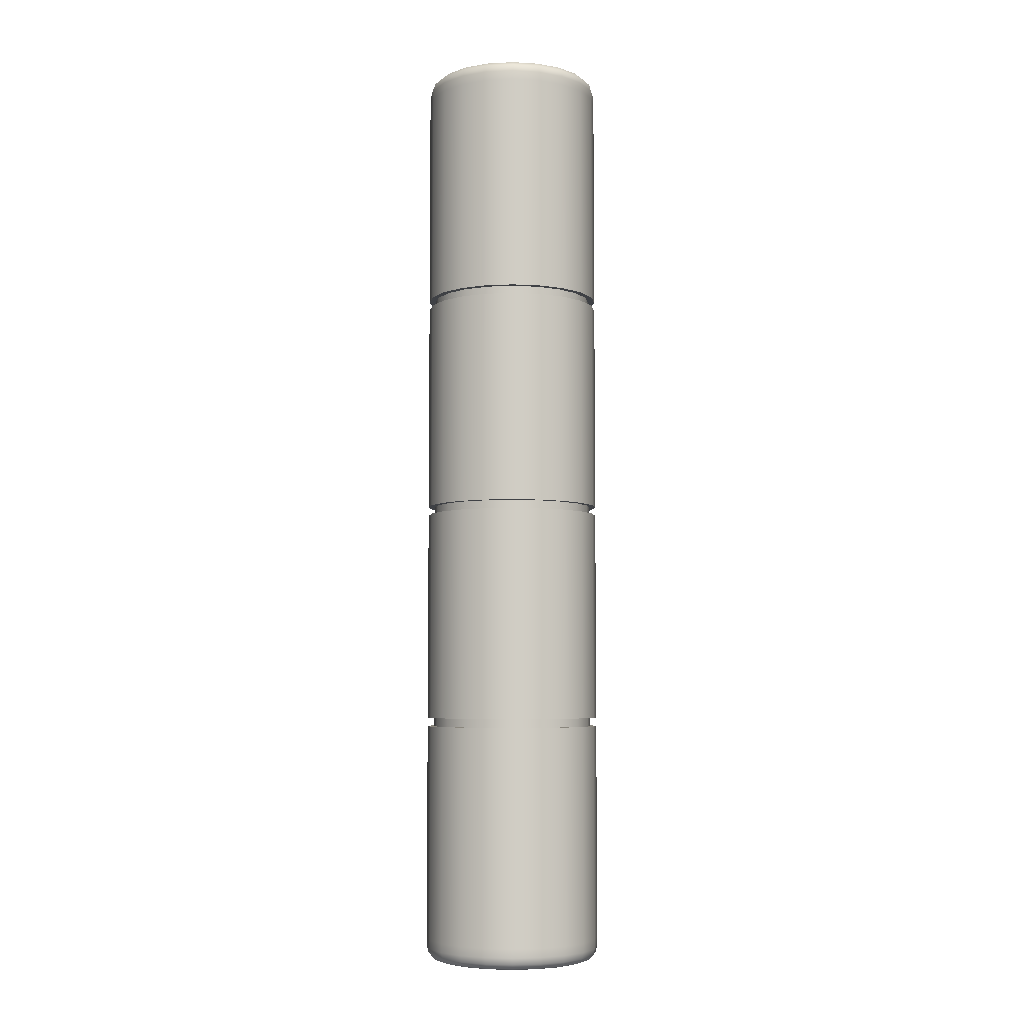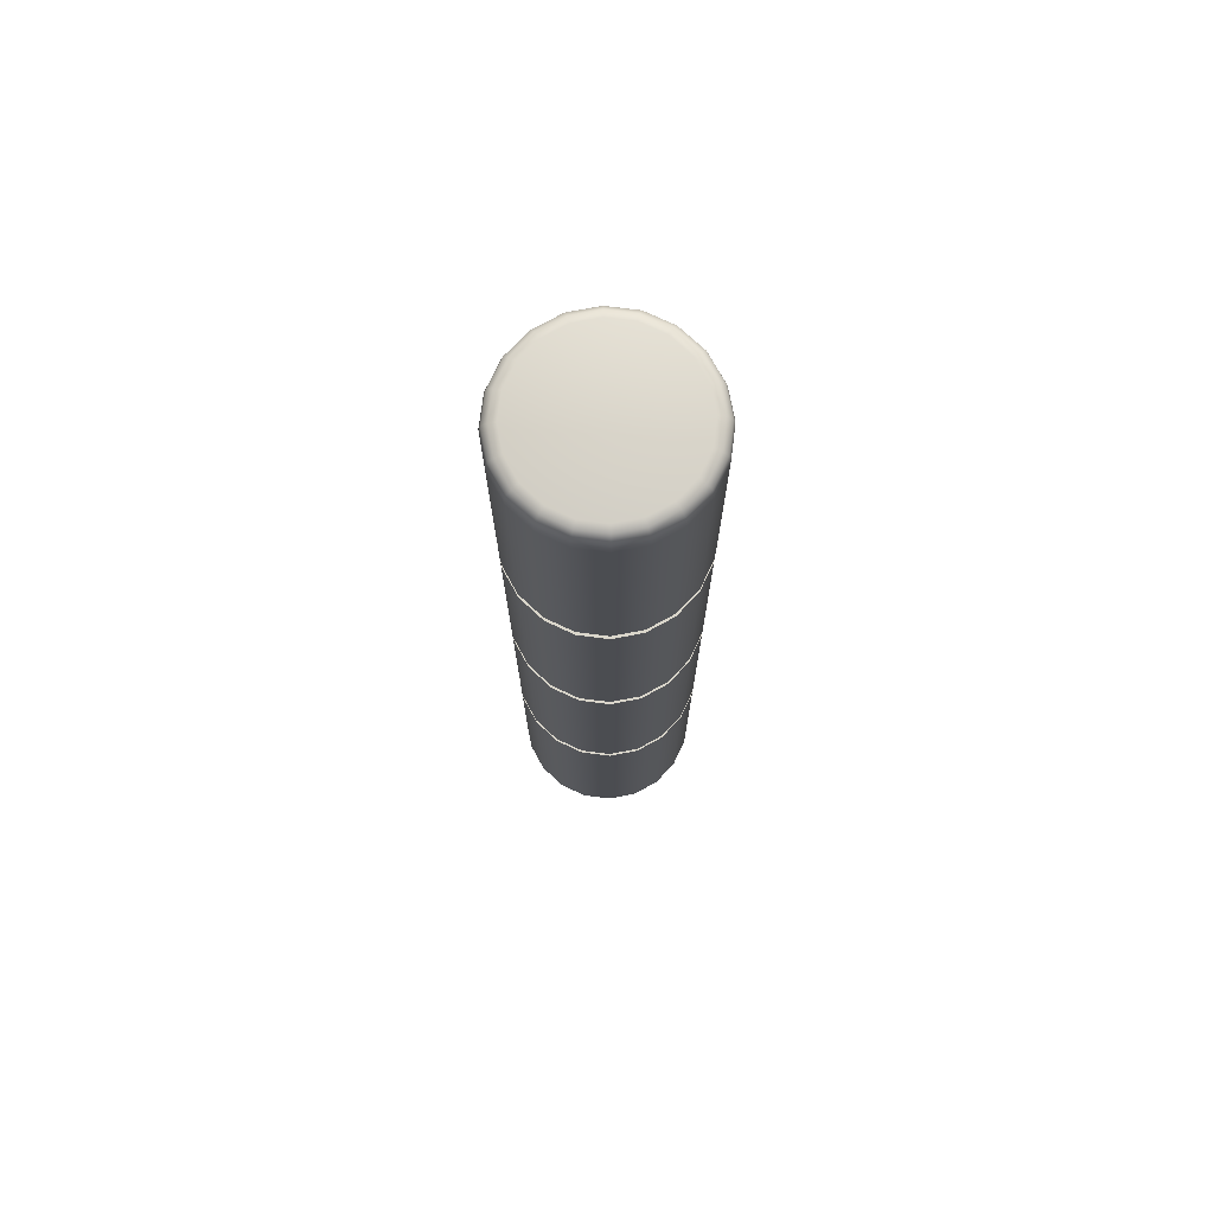
<metadata>
{"format":"obj","ext":"obj","renderer":"f3d","projection":"perspective","resolution":1024,"background":"white","views":[{"elev":-5.6,"azim":-0.5,"up":"+Y"},{"elev":74.0,"azim":88.2,"up":"+Y"}]}
</metadata>
<code>
o Silo_4_Cylinder.020
v 0 -1 -0.2
v 0 1 -0.2
v 0.0618 -1 -0.1902
v 0.0618 1 -0.1902
v 0.1176 -1 -0.1618
v 0.1176 1 -0.1618
v 0.1618 -1 -0.1176
v 0.1618 1 -0.1176
v 0.1902 -1 -0.0618
v 0.1902 1 -0.0618
v 0.2 -1 0
v 0.2 1 0
v 0.1902 -1 0.0618
v 0.1902 1 0.0618
v 0.1618 -1 0.1176
v 0.1618 1 0.1176
v 0.1176 -1 0.1618
v 0.1176 1 0.1618
v 0.0618 -1 0.1902
v 0.0618 1 0.1902
v 0 -1 0.2
v 0 1 0.2
v -0.0618 -1 0.1902
v -0.0618 1 0.1902
v -0.1176 -1 0.1618
v -0.1176 1 0.1618
v -0.1618 -1 0.1176
v -0.1618 1 0.1176
v -0.1902 -1 0.0618
v -0.1902 1 0.0618
v -0.2 -1 0
v -0.2 1 0
v -0.1902 -1 -0.0618
v -0.1902 1 -0.0618
v -0.1618 -1 -0.1176
v -0.1618 1 -0.1176
v -0.1176 -1 -0.1618
v -0.1176 1 -0.1618
v -0.0618 -1 -0.1902
v -0.0618 1 -0.1902
v 0.05242 1.05 -0.1613
v 0.0618 1.02 -0.1902
v 0.05711 1.046 -0.1758
v 0.06055 1.035 -0.1863
v -0 1.02 -0.2
v -0 1.05 -0.1696
v -0 1.035 -0.1959
v -0 1.046 -0.1848
v 0.0997 1.05 -0.1372
v 0.1176 1.02 -0.1618
v 0.1086 1.046 -0.1495
v 0.1152 1.035 -0.1585
v 0.1372 1.05 -0.0997
v 0.1618 1.02 -0.1176
v 0.1495 1.046 -0.1086
v 0.1585 1.035 -0.1152
v 0.1613 1.05 -0.05242
v 0.1902 1.02 -0.0618
v 0.1758 1.046 -0.05711
v 0.1863 1.035 -0.06055
v 0.1696 1.05 0
v 0.2 1.02 0
v 0.1848 1.046 0
v 0.1959 1.035 0
v 0.1613 1.05 0.05242
v 0.1902 1.02 0.0618
v 0.1758 1.046 0.05711
v 0.1863 1.035 0.06055
v 0.1372 1.05 0.0997
v 0.1618 1.02 0.1176
v 0.1495 1.046 0.1086
v 0.1585 1.035 0.1152
v 0.0997 1.05 0.1372
v 0.1176 1.02 0.1618
v 0.1086 1.046 0.1495
v 0.1152 1.035 0.1585
v 0.05242 1.05 0.1613
v 0.0618 1.02 0.1902
v 0.05711 1.046 0.1758
v 0.06055 1.035 0.1863
v -0 1.05 0.1696
v -0 1.02 0.2
v -0 1.046 0.1848
v -0 1.035 0.1959
v -0.05242 1.05 0.1613
v -0.0618 1.02 0.1902
v -0.05711 1.046 0.1758
v -0.06055 1.035 0.1863
v -0.0997 1.05 0.1372
v -0.1176 1.02 0.1618
v -0.1086 1.046 0.1495
v -0.1152 1.035 0.1585
v -0.1372 1.05 0.0997
v -0.1618 1.02 0.1176
v -0.1495 1.046 0.1086
v -0.1585 1.035 0.1152
v -0.1613 1.05 0.05242
v -0.1902 1.02 0.0618
v -0.1758 1.046 0.05711
v -0.1863 1.035 0.06055
v -0.1696 1.05 0
v -0.2 1.02 0
v -0.1848 1.046 0
v -0.1959 1.035 0
v -0.1613 1.05 -0.05242
v -0.1902 1.02 -0.0618
v -0.1758 1.046 -0.05711
v -0.1863 1.035 -0.06055
v -0.1372 1.05 -0.0997
v -0.1618 1.02 -0.1176
v -0.1495 1.046 -0.1086
v -0.1585 1.035 -0.1152
v -0.0997 1.05 -0.1372
v -0.1176 1.02 -0.1618
v -0.1086 1.046 -0.1495
v -0.1152 1.035 -0.1585
v -0.05242 1.05 -0.1613
v -0.0618 1.02 -0.1902
v -0.05711 1.046 -0.1758
v -0.06055 1.035 -0.1863
v 0 -1.05 -0.1696
v 0 -1.02 -0.2
v 0 -1.046 -0.1848
v 0 -1.035 -0.1959
v 0.0618 -1.02 -0.1902
v 0.05242 -1.05 -0.1613
v 0.06055 -1.035 -0.1863
v 0.05711 -1.046 -0.1758
v 0.1176 -1.02 -0.1618
v 0.0997 -1.05 -0.1372
v 0.1152 -1.035 -0.1585
v 0.1086 -1.046 -0.1495
v 0.1618 -1.02 -0.1176
v 0.1372 -1.05 -0.0997
v 0.1585 -1.035 -0.1152
v 0.1495 -1.046 -0.1086
v 0.1902 -1.02 -0.0618
v 0.1613 -1.05 -0.05242
v 0.1863 -1.035 -0.06055
v 0.1758 -1.046 -0.05711
v 0.2 -1.02 0
v 0.1696 -1.05 0
v 0.1959 -1.035 0
v 0.1848 -1.046 0
v 0.1902 -1.02 0.0618
v 0.1613 -1.05 0.05242
v 0.1863 -1.035 0.06055
v 0.1758 -1.046 0.05711
v 0.1618 -1.02 0.1176
v 0.1372 -1.05 0.0997
v 0.1585 -1.035 0.1152
v 0.1495 -1.046 0.1086
v 0.1176 -1.02 0.1618
v 0.0997 -1.05 0.1372
v 0.1152 -1.035 0.1585
v 0.1086 -1.046 0.1495
v 0.0618 -1.02 0.1902
v 0.05242 -1.05 0.1613
v 0.06055 -1.035 0.1863
v 0.05711 -1.046 0.1758
v 0 -1.02 0.2
v 0 -1.05 0.1696
v 0 -1.035 0.1959
v 0 -1.046 0.1848
v -0.0618 -1.02 0.1902
v -0.05242 -1.05 0.1613
v -0.06055 -1.035 0.1863
v -0.05711 -1.046 0.1758
v -0.1176 -1.02 0.1618
v -0.0997 -1.05 0.1372
v -0.1152 -1.035 0.1585
v -0.1086 -1.046 0.1495
v -0.1618 -1.02 0.1176
v -0.1372 -1.05 0.0997
v -0.1585 -1.035 0.1152
v -0.1495 -1.046 0.1086
v -0.1902 -1.02 0.0618
v -0.1613 -1.05 0.05242
v -0.1863 -1.035 0.06055
v -0.1758 -1.046 0.05711
v -0.2 -1.02 0
v -0.1696 -1.05 0
v -0.1959 -1.035 0
v -0.1848 -1.046 0
v -0.1902 -1.02 -0.0618
v -0.1613 -1.05 -0.05242
v -0.1863 -1.035 -0.06055
v -0.1758 -1.046 -0.05711
v -0.1618 -1.02 -0.1176
v -0.1372 -1.05 -0.0997
v -0.1585 -1.035 -0.1152
v -0.1495 -1.046 -0.1086
v -0.1176 -1.02 -0.1618
v -0.0997 -1.05 -0.1372
v -0.1152 -1.035 -0.1585
v -0.1086 -1.046 -0.1495
v -0.0618 -1.02 -0.1902
v -0.05242 -1.05 -0.1613
v -0.06055 -1.035 -0.1863
v -0.05711 -1.046 -0.1758
v 0 -0.51 -0.2
v 0 -0.49 -0.2
v 0 -0.01 -0.2
v 0 0.01 -0.2
v 0 0.49 -0.2
v 0 0.51 -0.2
v 0.0618 -0.51 -0.1902
v 0.0618 -0.49 -0.1902
v 0.0618 -0.01 -0.1902
v 0.0618 0.01 -0.1902
v 0.0618 0.49 -0.1902
v 0.0618 0.51 -0.1902
v 0.1176 -0.51 -0.1618
v 0.1176 -0.49 -0.1618
v 0.1176 -0.01 -0.1618
v 0.1176 0.01 -0.1618
v 0.1176 0.49 -0.1618
v 0.1176 0.51 -0.1618
v 0.1618 -0.51 -0.1176
v 0.1618 -0.49 -0.1176
v 0.1618 -0.01 -0.1176
v 0.1618 0.01 -0.1176
v 0.1618 0.49 -0.1176
v 0.1618 0.51 -0.1176
v 0.1902 -0.51 -0.0618
v 0.1902 -0.49 -0.0618
v 0.1902 -0.01 -0.0618
v 0.1902 0.01 -0.0618
v 0.1902 0.49 -0.0618
v 0.1902 0.51 -0.0618
v 0.2 -0.51 0
v 0.2 -0.49 0
v 0.2 -0.01 0
v 0.2 0.01 0
v 0.2 0.49 0
v 0.2 0.51 0
v 0.1902 -0.51 0.0618
v 0.1902 -0.49 0.0618
v 0.1902 -0.01 0.0618
v 0.1902 0.01 0.0618
v 0.1902 0.49 0.0618
v 0.1902 0.51 0.0618
v 0.1618 -0.51 0.1176
v 0.1618 -0.49 0.1176
v 0.1618 -0.01 0.1176
v 0.1618 0.01 0.1176
v 0.1618 0.49 0.1176
v 0.1618 0.51 0.1176
v 0.1176 -0.51 0.1618
v 0.1176 -0.49 0.1618
v 0.1176 -0.01 0.1618
v 0.1176 0.01 0.1618
v 0.1176 0.49 0.1618
v 0.1176 0.51 0.1618
v 0.0618 -0.51 0.1902
v 0.0618 -0.49 0.1902
v 0.0618 -0.01 0.1902
v 0.0618 0.01 0.1902
v 0.0618 0.49 0.1902
v 0.0618 0.51 0.1902
v 0 -0.51 0.2
v 0 -0.49 0.2
v 0 -0.01 0.2
v 0 0.01 0.2
v 0 0.49 0.2
v 0 0.51 0.2
v -0.0618 -0.51 0.1902
v -0.0618 -0.49 0.1902
v -0.0618 -0.01 0.1902
v -0.0618 0.01 0.1902
v -0.0618 0.49 0.1902
v -0.0618 0.51 0.1902
v -0.1176 -0.51 0.1618
v -0.1176 -0.49 0.1618
v -0.1176 -0.01 0.1618
v -0.1176 0.01 0.1618
v -0.1176 0.49 0.1618
v -0.1176 0.51 0.1618
v -0.1618 -0.51 0.1176
v -0.1618 -0.49 0.1176
v -0.1618 -0.01 0.1176
v -0.1618 0.01 0.1176
v -0.1618 0.49 0.1176
v -0.1618 0.51 0.1176
v -0.1902 -0.51 0.0618
v -0.1902 -0.49 0.0618
v -0.1902 -0.01 0.0618
v -0.1902 0.01 0.0618
v -0.1902 0.49 0.0618
v -0.1902 0.51 0.0618
v -0.2 -0.51 0
v -0.2 -0.49 0
v -0.2 -0.01 0
v -0.2 0.01 0
v -0.2 0.49 0
v -0.2 0.51 0
v -0.1902 -0.51 -0.0618
v -0.1902 -0.49 -0.0618
v -0.1902 -0.01 -0.0618
v -0.1902 0.01 -0.0618
v -0.1902 0.49 -0.0618
v -0.1902 0.51 -0.0618
v -0.1618 -0.51 -0.1176
v -0.1618 -0.49 -0.1176
v -0.1618 -0.01 -0.1176
v -0.1618 0.01 -0.1176
v -0.1618 0.49 -0.1176
v -0.1618 0.51 -0.1176
v -0.1176 0.49 -0.1618
v -0.1176 0.51 -0.1618
v -0.1176 -0.51 -0.1618
v -0.1176 -0.49 -0.1618
v -0.1176 -0.01 -0.1618
v -0.1176 0.01 -0.1618
v -0.0618 -0.51 -0.1902
v -0.0618 -0.49 -0.1902
v -0.0618 -0.01 -0.1902
v -0.0618 0.01 -0.1902
v -0.0618 0.49 -0.1902
v -0.0618 0.51 -0.1902
v 0 -0.806 -0.1854
v 0 0.806 -0.1854
v 0.05729 -0.806 -0.1763
v 0.05729 0.806 -0.1763
v 0.109 -0.806 -0.15
v 0.109 0.806 -0.15
v 0.15 -0.806 -0.109
v 0.15 0.806 -0.109
v 0.1763 -0.806 -0.05729
v 0.1763 0.806 -0.05729
v 0.1854 -0.806 0
v 0.1854 0.806 0
v 0.1763 -0.806 0.05729
v 0.1763 0.806 0.05729
v 0.15 -0.806 0.109
v 0.15 0.806 0.109
v 0.109 -0.806 0.15
v 0.109 0.806 0.15
v 0.05729 -0.806 0.1763
v 0.05729 0.806 0.1763
v 0 -0.806 0.1854
v 0 0.806 0.1854
v -0.05729 -0.806 0.1763
v -0.05729 0.806 0.1763
v -0.109 -0.806 0.15
v -0.109 0.806 0.15
v -0.15 -0.806 0.109
v -0.15 0.806 0.109
v -0.1763 -0.806 0.05729
v -0.1763 0.806 0.05729
v -0.1854 -0.806 0
v -0.1854 0.806 0
v -0.1763 -0.806 -0.05729
v -0.1763 0.806 -0.05729
v -0.15 -0.806 -0.109
v -0.15 0.806 -0.109
v -0.109 -0.806 -0.15
v -0.109 0.806 -0.15
v -0.05729 -0.806 -0.1763
v -0.05729 0.806 -0.1763
f 2 212 206
f 1 207 3
f 208 203 209
f 210 205 211
f 4 218 212
f 3 213 5
f 214 209 215
f 216 211 217
f 221 214 215
f 223 216 217
f 8 218 6
f 5 219 7
f 8 230 224
f 9 219 225
f 221 226 220
f 223 228 222
f 10 236 230
f 11 225 231
f 227 232 226
f 229 234 228
f 12 242 236
f 13 231 237
f 233 238 232
f 235 240 234
f 14 248 242
f 15 237 243
f 239 244 238
f 241 246 240
f 252 247 253
f 16 254 248
f 17 243 249
f 245 250 244
f 18 260 254
f 19 249 255
f 251 256 250
f 253 258 252
f 20 266 260
f 21 255 261
f 257 262 256
f 259 264 258
f 22 272 266
f 23 261 267
f 263 268 262
f 265 270 264
f 24 278 272
f 25 267 273
f 269 274 268
f 271 276 270
f 275 280 274
f 26 284 278
f 27 273 279
f 277 282 276
f 28 290 284
f 27 285 29
f 286 281 287
f 288 283 289
f 30 296 290
f 29 291 31
f 292 287 293
f 294 289 295
f 32 302 296
f 31 297 33
f 298 293 299
f 300 295 301
f 34 308 302
f 33 303 35
f 304 299 305
f 306 301 307
f 38 308 36
f 35 311 37
f 312 305 313
f 314 307 309
f 12 66 14
f 38 320 310
f 37 315 39
f 316 313 317
f 318 309 319
f 40 206 320
f 39 201 1
f 316 203 202
f 318 205 204
f 21 157 19
f 4 50 6
f 22 86 24
f 32 106 34
f 6 54 8
f 8 58 10
f 20 74 78
f 117 101 85
f 28 98 30
f 38 118 40
f 14 70 16
f 26 86 90
f 34 110 36
f 10 62 12
f 22 78 82
f 30 102 32
f 40 45 2
f 16 74 18
f 26 94 28
f 36 114 38
f 45 44 42
f 47 43 44
f 43 46 41
f 50 44 52
f 44 51 52
f 51 41 49
f 50 56 54
f 52 55 56
f 51 53 55
f 54 60 58
f 60 55 59
f 59 53 57
f 58 64 62
f 60 63 64
f 63 57 61
f 62 68 66
f 64 67 68
f 67 61 65
f 66 72 70
f 68 71 72
f 67 69 71
f 74 72 76
f 72 75 76
f 71 73 75
f 78 76 80
f 80 75 79
f 75 77 79
f 78 84 82
f 80 83 84
f 79 81 83
f 82 88 86
f 84 87 88
f 83 85 87
f 86 92 90
f 88 91 92
f 87 89 91
f 90 96 94
f 96 91 95
f 91 93 95
f 98 96 100
f 96 99 100
f 99 93 97
f 102 100 104
f 100 103 104
f 103 97 101
f 102 108 106
f 104 107 108
f 103 105 107
f 106 112 110
f 108 111 112
f 107 109 111
f 110 116 114
f 112 115 116
f 111 113 115
f 114 120 118
f 116 119 120
f 119 113 117
f 118 47 45
f 120 48 47
f 48 117 46
f 2 42 4
f 1 197 39
f 31 177 29
f 7 129 5
f 17 149 15
f 27 169 25
f 37 189 35
f 13 141 11
f 23 161 21
f 33 181 31
f 5 125 3
f 9 133 7
f 19 153 17
f 146 162 178
f 29 173 27
f 39 193 37
f 15 145 13
f 25 165 23
f 35 185 33
f 11 137 9
f 125 124 122
f 127 123 124
f 128 121 123
f 129 127 125
f 131 128 127
f 128 130 126
f 133 131 129
f 135 132 131
f 136 130 132
f 137 135 133
f 139 136 135
f 140 134 136
f 141 139 137
f 143 140 139
f 144 138 140
f 145 143 141
f 143 148 144
f 148 142 144
f 149 147 145
f 151 148 147
f 148 150 146
f 153 151 149
f 155 152 151
f 156 150 152
f 157 155 153
f 159 156 155
f 160 154 156
f 161 159 157
f 163 160 159
f 164 158 160
f 165 163 161
f 163 168 164
f 168 162 164
f 169 167 165
f 171 168 167
f 168 170 166
f 173 171 169
f 175 172 171
f 176 170 172
f 177 175 173
f 179 176 175
f 180 174 176
f 181 179 177
f 183 180 179
f 184 178 180
f 185 183 181
f 183 188 184
f 188 182 184
f 189 187 185
f 191 188 187
f 188 190 186
f 193 191 189
f 195 192 191
f 196 190 192
f 197 195 193
f 199 196 195
f 200 194 196
f 122 199 197
f 124 200 199
f 123 198 200
f 3 122 1
f 291 267 219
f 244 292 316
f 293 269 221
f 252 300 204
f 241 217 309
f 254 302 206
f 322 323 321
f 324 325 323
f 326 327 325
f 328 329 327
f 330 331 329
f 332 333 331
f 334 335 333
f 336 337 335
f 338 339 337
f 340 341 339
f 342 343 341
f 344 345 343
f 346 347 345
f 348 349 347
f 350 351 349
f 352 353 351
f 354 355 353
f 356 357 355
f 358 359 357
f 360 321 359
f 2 4 212
f 1 201 207
f 208 202 203
f 210 204 205
f 4 6 218
f 3 207 213
f 214 208 209
f 216 210 211
f 221 220 214
f 223 222 216
f 8 224 218
f 5 213 219
f 8 10 230
f 9 7 219
f 221 227 226
f 223 229 228
f 10 12 236
f 11 9 225
f 227 233 232
f 229 235 234
f 12 14 242
f 13 11 231
f 233 239 238
f 235 241 240
f 14 16 248
f 15 13 237
f 239 245 244
f 241 247 246
f 252 246 247
f 16 18 254
f 17 15 243
f 245 251 250
f 18 20 260
f 19 17 249
f 251 257 256
f 253 259 258
f 20 22 266
f 21 19 255
f 257 263 262
f 259 265 264
f 22 24 272
f 23 21 261
f 263 269 268
f 265 271 270
f 24 26 278
f 25 23 267
f 269 275 274
f 271 277 276
f 275 281 280
f 26 28 284
f 27 25 273
f 277 283 282
f 28 30 290
f 27 279 285
f 286 280 281
f 288 282 283
f 30 32 296
f 29 285 291
f 292 286 287
f 294 288 289
f 32 34 302
f 31 291 297
f 298 292 293
f 300 294 295
f 34 36 308
f 33 297 303
f 304 298 299
f 306 300 301
f 38 310 308
f 35 303 311
f 312 304 305
f 314 306 307
f 12 62 66
f 38 40 320
f 37 311 315
f 316 312 313
f 318 314 309
f 40 2 206
f 39 315 201
f 316 317 203
f 318 319 205
f 21 161 157
f 4 42 50
f 22 82 86
f 32 102 106
f 6 50 54
f 8 54 58
f 20 18 74
f 69 65 53
f 65 61 53
f 61 57 53
f 53 49 117
f 49 41 117
f 41 46 117
f 117 113 101
f 113 109 101
f 109 105 101
f 101 97 93
f 93 89 101
f 89 85 101
f 85 81 77
f 77 73 85
f 73 69 85
f 69 53 85
f 53 117 85
f 28 94 98
f 38 114 118
f 14 66 70
f 26 24 86
f 34 106 110
f 10 58 62
f 22 20 78
f 30 98 102
f 40 118 45
f 16 70 74
f 26 90 94
f 36 110 114
f 45 47 44
f 47 48 43
f 43 48 46
f 50 42 44
f 44 43 51
f 51 43 41
f 50 52 56
f 52 51 55
f 51 49 53
f 54 56 60
f 60 56 55
f 59 55 53
f 58 60 64
f 60 59 63
f 63 59 57
f 62 64 68
f 64 63 67
f 67 63 61
f 66 68 72
f 68 67 71
f 67 65 69
f 74 70 72
f 72 71 75
f 71 69 73
f 78 74 76
f 80 76 75
f 75 73 77
f 78 80 84
f 80 79 83
f 79 77 81
f 82 84 88
f 84 83 87
f 83 81 85
f 86 88 92
f 88 87 91
f 87 85 89
f 90 92 96
f 96 92 91
f 91 89 93
f 98 94 96
f 96 95 99
f 99 95 93
f 102 98 100
f 100 99 103
f 103 99 97
f 102 104 108
f 104 103 107
f 103 101 105
f 106 108 112
f 108 107 111
f 107 105 109
f 110 112 116
f 112 111 115
f 111 109 113
f 114 116 120
f 116 115 119
f 119 115 113
f 118 120 47
f 120 119 48
f 48 119 117
f 2 45 42
f 1 122 197
f 31 181 177
f 7 133 129
f 17 153 149
f 27 173 169
f 37 193 189
f 13 145 141
f 23 165 161
f 33 185 181
f 5 129 125
f 9 137 133
f 19 157 153
f 194 198 130
f 198 121 130
f 121 126 130
f 130 134 146
f 134 138 146
f 138 142 146
f 146 150 162
f 150 154 162
f 154 158 162
f 162 166 178
f 166 170 178
f 170 174 178
f 178 182 186
f 186 190 194
f 178 186 194
f 194 130 178
f 130 146 178
f 29 177 173
f 39 197 193
f 15 149 145
f 25 169 165
f 35 189 185
f 11 141 137
f 125 127 124
f 127 128 123
f 128 126 121
f 129 131 127
f 131 132 128
f 128 132 130
f 133 135 131
f 135 136 132
f 136 134 130
f 137 139 135
f 139 140 136
f 140 138 134
f 141 143 139
f 143 144 140
f 144 142 138
f 145 147 143
f 143 147 148
f 148 146 142
f 149 151 147
f 151 152 148
f 148 152 150
f 153 155 151
f 155 156 152
f 156 154 150
f 157 159 155
f 159 160 156
f 160 158 154
f 161 163 159
f 163 164 160
f 164 162 158
f 165 167 163
f 163 167 168
f 168 166 162
f 169 171 167
f 171 172 168
f 168 172 170
f 173 175 171
f 175 176 172
f 176 174 170
f 177 179 175
f 179 180 176
f 180 178 174
f 181 183 179
f 183 184 180
f 184 182 178
f 185 187 183
f 183 187 188
f 188 186 182
f 189 191 187
f 191 192 188
f 188 192 190
f 193 195 191
f 195 196 192
f 196 194 190
f 197 199 195
f 199 200 196
f 200 198 194
f 122 124 199
f 124 123 200
f 123 121 198
f 3 125 122
f 315 311 291
f 311 303 291
f 303 297 291
f 291 285 279
f 279 273 267
f 267 261 255
f 255 249 243
f 243 237 231
f 231 225 219
f 219 213 315
f 213 207 315
f 207 201 315
f 291 279 267
f 267 255 219
f 255 243 219
f 243 231 219
f 315 291 219
f 316 202 208
f 208 214 220
f 220 226 232
f 232 238 244
f 244 250 256
f 256 262 268
f 268 274 292
f 274 280 292
f 280 286 292
f 292 298 304
f 304 312 316
f 316 208 244
f 208 220 244
f 220 232 244
f 244 256 292
f 256 268 292
f 292 304 316
f 317 313 293
f 313 305 293
f 305 299 293
f 293 287 281
f 281 275 269
f 269 263 257
f 257 251 245
f 245 239 233
f 233 227 221
f 221 215 317
f 215 209 317
f 209 203 317
f 293 281 269
f 269 257 221
f 257 245 221
f 245 233 221
f 317 293 221
f 204 210 216
f 216 222 228
f 228 234 240
f 240 246 252
f 252 258 264
f 264 270 276
f 276 282 300
f 282 288 300
f 288 294 300
f 300 306 204
f 306 314 204
f 314 318 204
f 204 216 228
f 228 240 204
f 240 252 204
f 252 264 276
f 252 276 300
f 309 307 301
f 301 295 289
f 289 283 265
f 283 277 265
f 277 271 265
f 265 259 253
f 253 247 241
f 241 235 229
f 229 223 217
f 217 211 205
f 205 319 309
f 309 301 265
f 301 289 265
f 265 253 241
f 241 229 217
f 217 205 309
f 265 241 309
f 206 212 218
f 218 224 230
f 230 236 242
f 242 248 254
f 254 260 266
f 266 272 278
f 278 284 302
f 284 290 302
f 290 296 302
f 302 308 206
f 308 310 206
f 310 320 206
f 206 218 230
f 230 242 206
f 242 254 206
f 254 266 278
f 254 278 302
f 322 324 323
f 324 326 325
f 326 328 327
f 328 330 329
f 330 332 331
f 332 334 333
f 334 336 335
f 336 338 337
f 338 340 339
f 340 342 341
f 342 344 343
f 344 346 345
f 346 348 347
f 348 350 349
f 350 352 351
f 352 354 353
f 354 356 355
f 356 358 357
f 358 360 359
f 360 322 321

</code>
